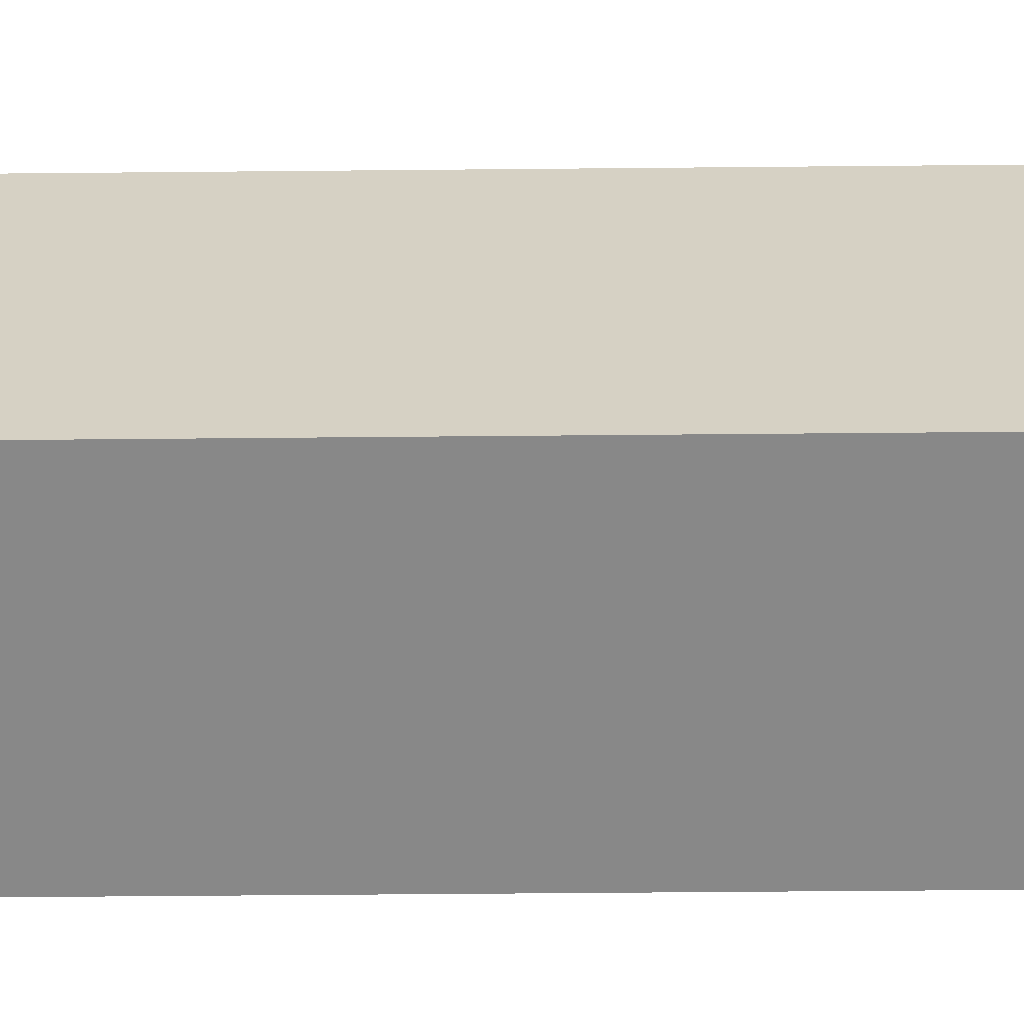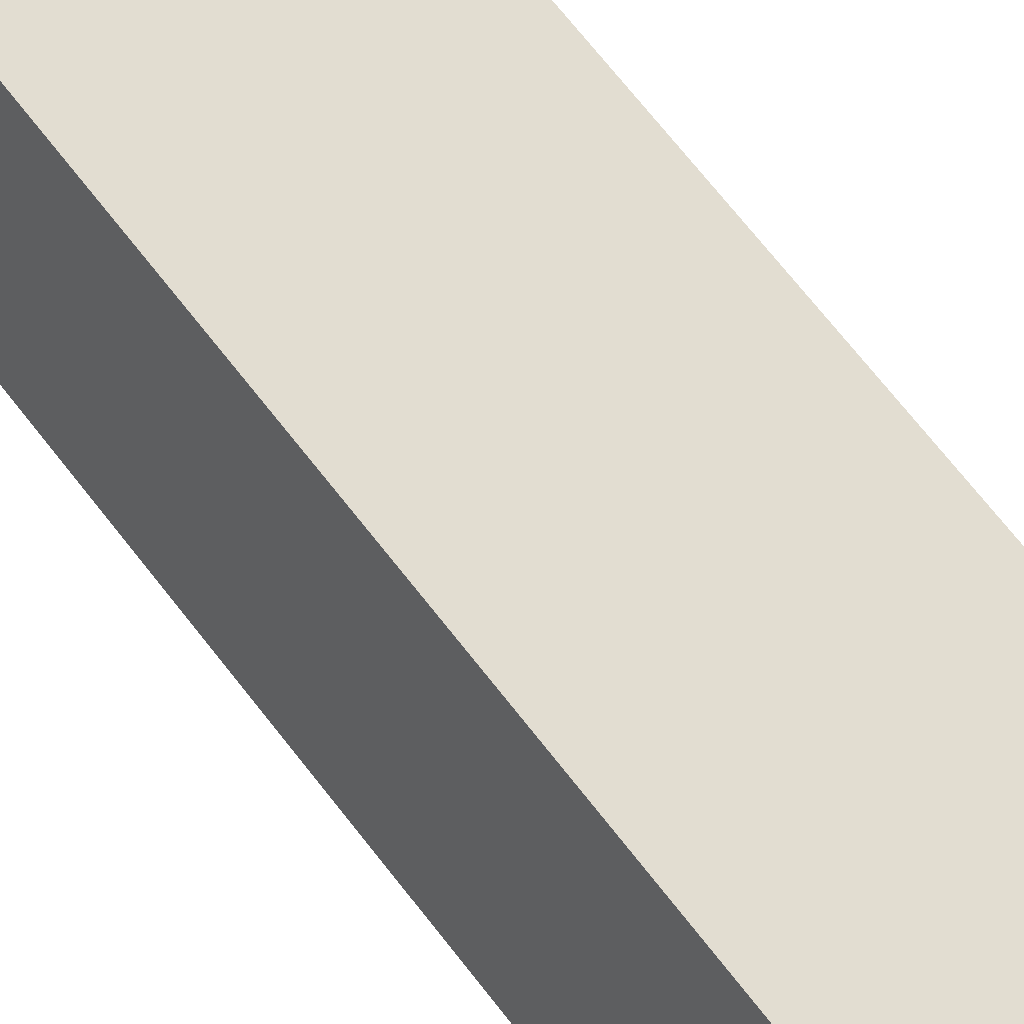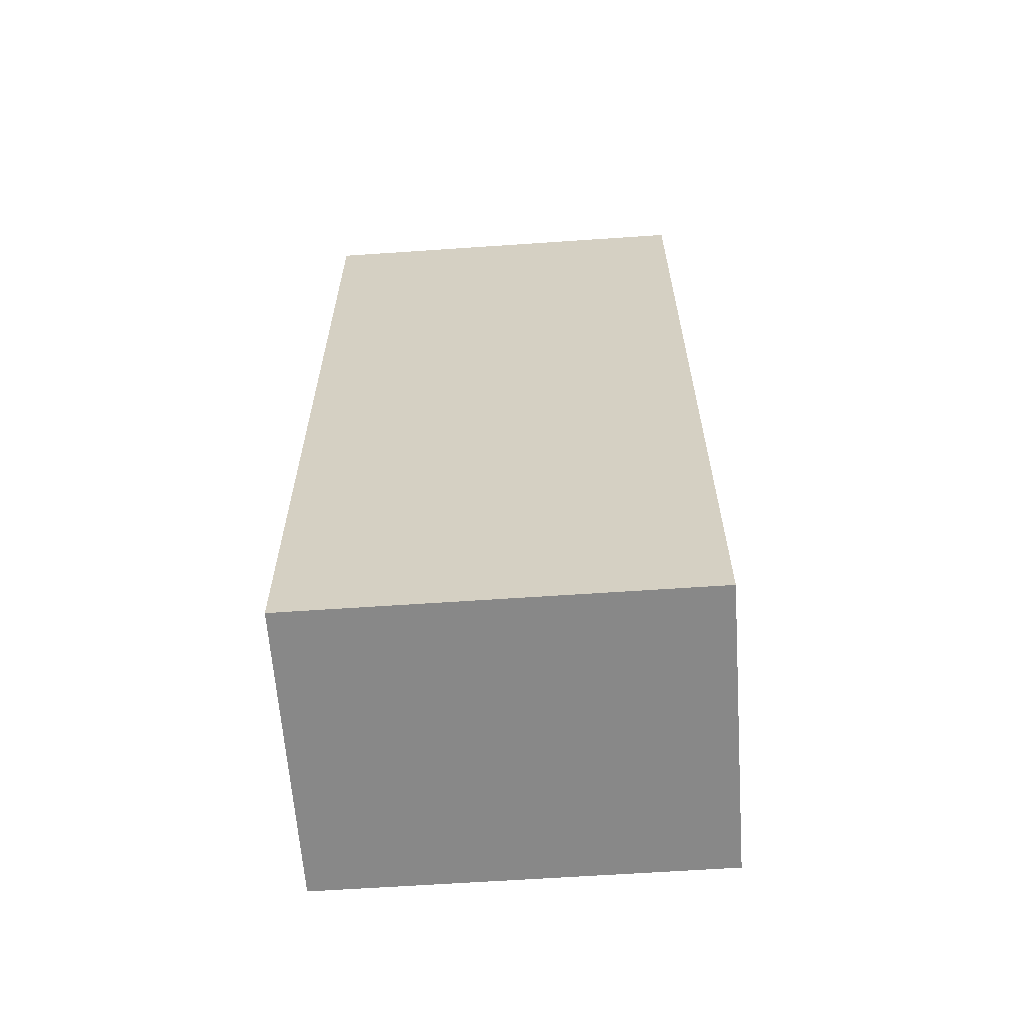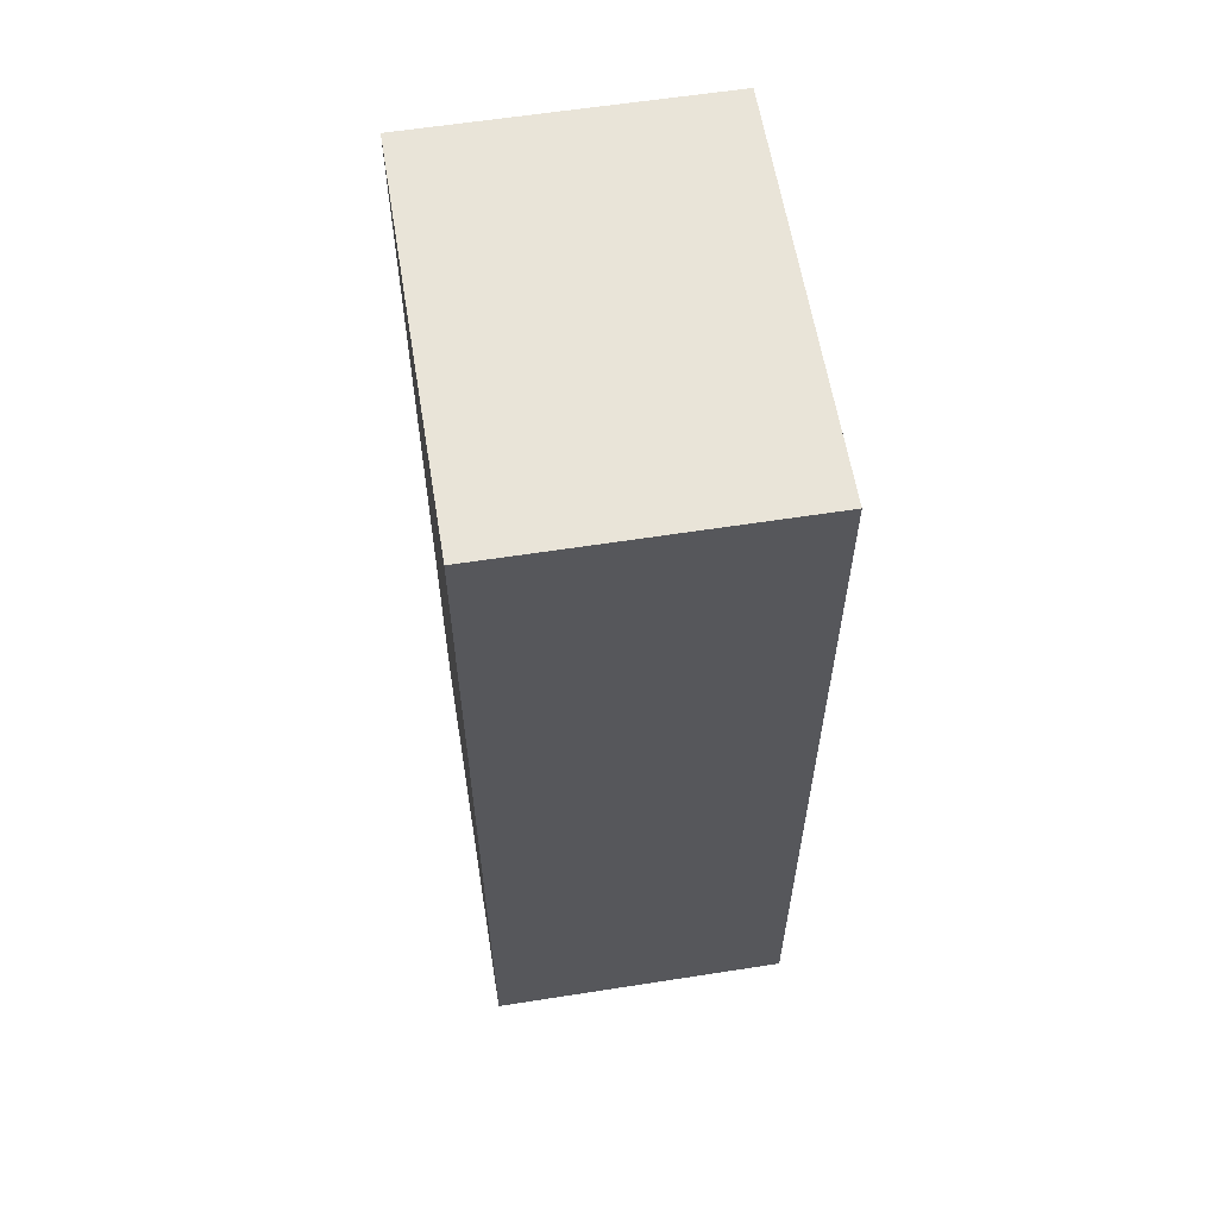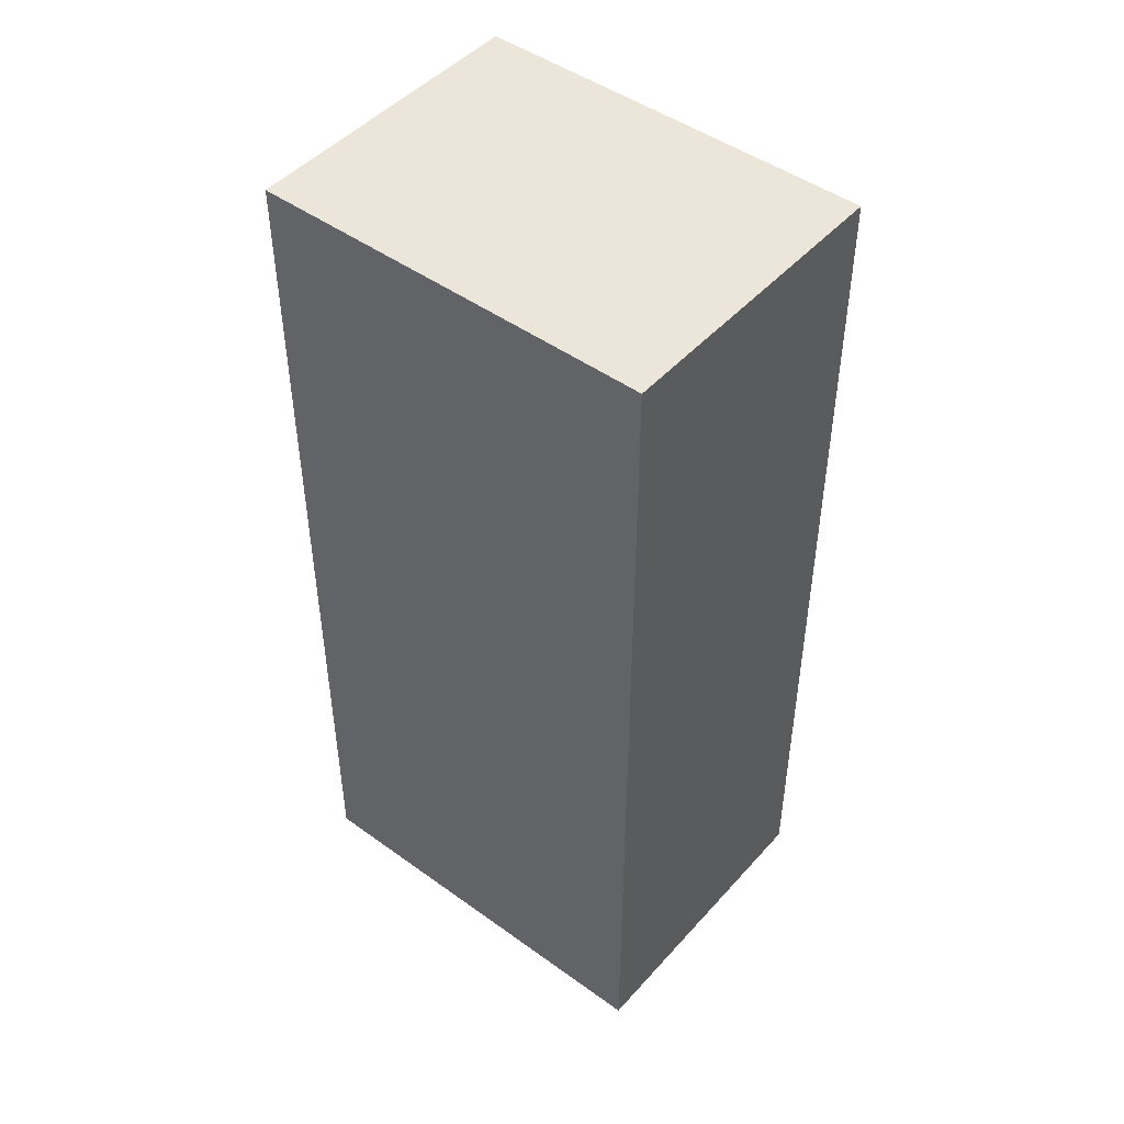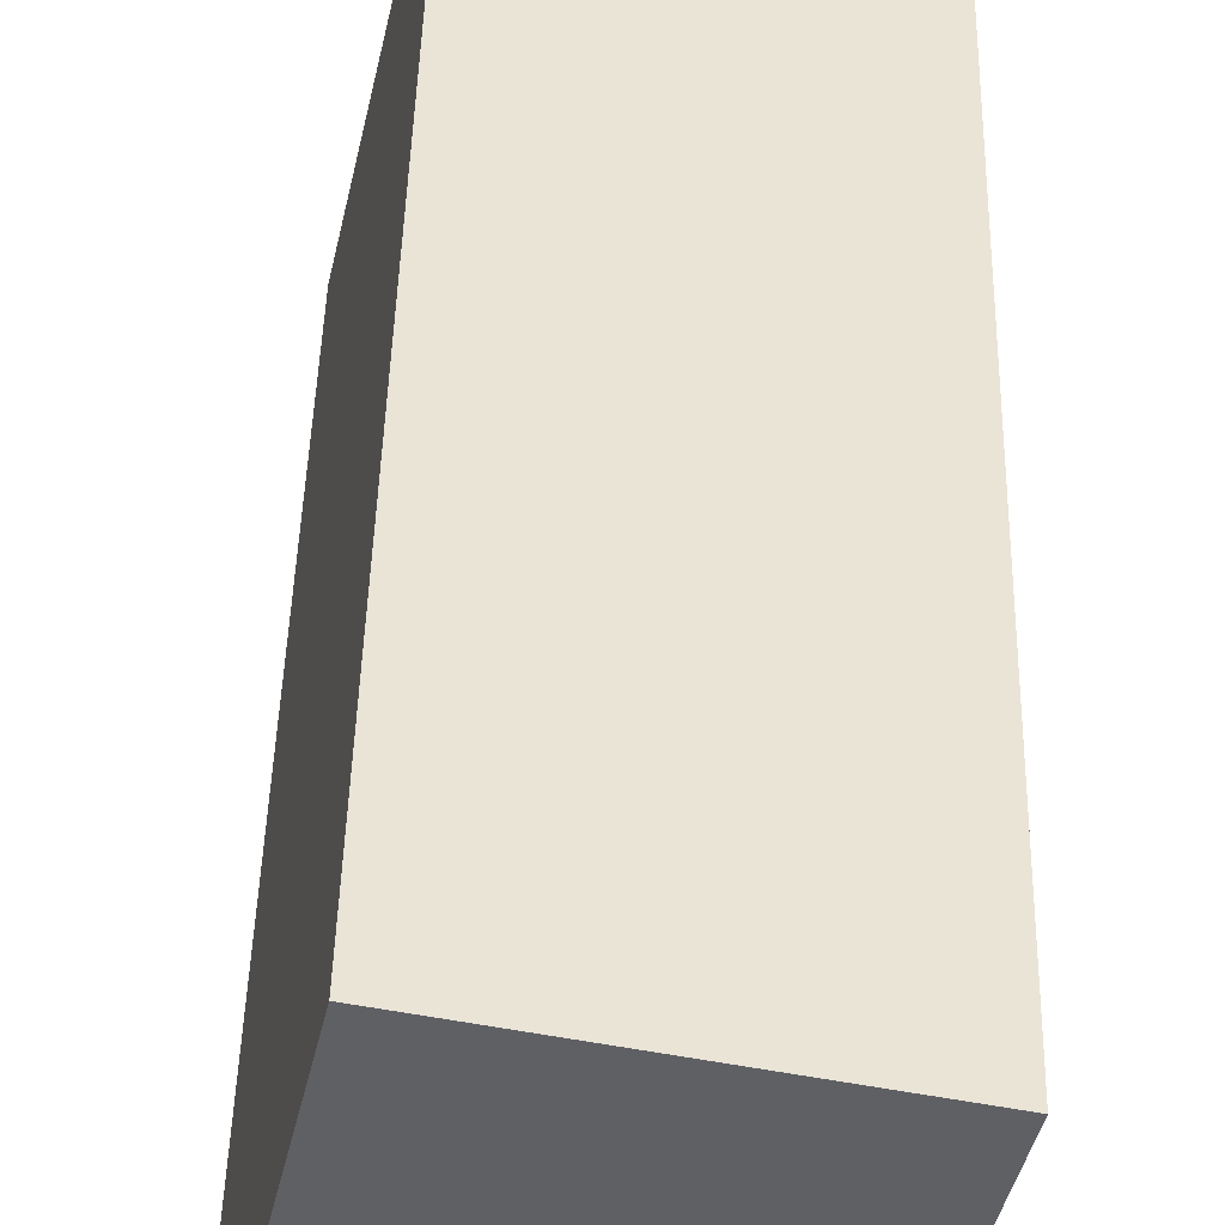
<metadata>
{"format":"obj","ext":"obj","renderer":"f3d","projection":"perspective","resolution":1024,"background":"white","views":[{"elev":-50.4,"azim":-89.4,"up":"+Z"},{"elev":76.6,"azim":-38.9,"up":"+Z"},{"elev":-62.7,"azim":106.5,"up":"+Y"},{"elev":60.3,"azim":-176.7,"up":"+Y"},{"elev":47.2,"azim":141.7,"up":"+Y"},{"elev":45.0,"azim":1.4,"up":"+Z"}]}
</metadata>
<code>
v  0.516 5.322 2.316
v  1.726 5.322 -0.379
v  0 5.322 3.259e-16
v  2.241 5.322 1.937
v  1.726 2.321e-17 -0.379
v  0 0 0
v  0.516 -1.418e-16 2.316
v  2.241 -1.186e-16 1.937
g defaultobject
f 1 2 3
f 2 1 4
f 5 3 2
f 3 5 6
f 6 1 3
f 1 6 7
f 7 4 1
f 4 7 8
f 8 2 4
f 2 8 5
f 5 7 6
f 7 5 8

</code>
